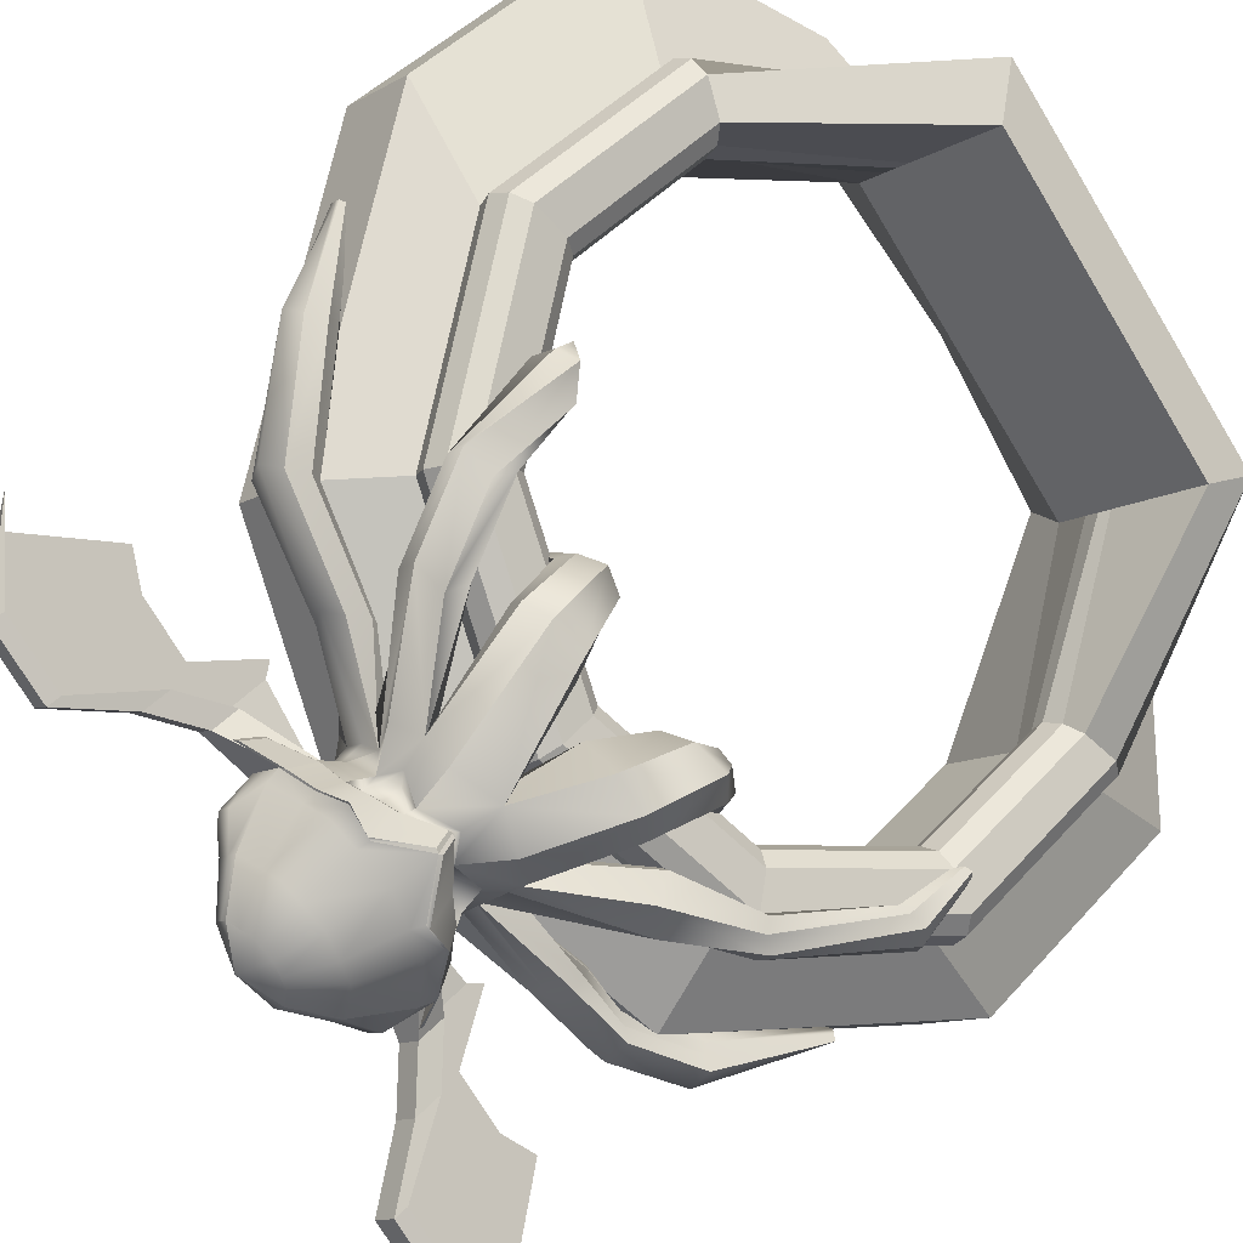
<metadata>
{"format":"obj","ext":"obj","renderer":"f3d","projection":"perspective","resolution":1024,"background":"white","views":[{"elev":43.7,"azim":-141.7,"up":"+Z"}]}
</metadata>
<code>
g default
v 1.029 5.019 -6.175
v 0.9449 4.965 -6.41
v 0.8795 4.965 -6.353
v 0.847 4.965 -6.208
v 0.9059 4.965 -6.071
v 1.034 4.965 -5.996
v 1.171 4.965 -6
v 1.268 4.965 -6.086
v 0.9104 5.031 -6.388
v 0.845 5.031 -6.33
v 0.6942 5.031 -6.17
v 0.7419 5.031 -5.922
v 0.9816 5.031 -5.843
v 1.135 5.031 -5.989
v 1.242 5.031 -6.044
v 0.9041 5.12 -6.381
v 0.8401 5.12 -6.324
v 0.7672 5.095 -6.175
v 0.8025 5.12 -5.975
v 0.9963 5.095 -5.915
v 1.154 5.12 -5.968
v 1.218 5.12 -6.024
v 0.8732 5.213 -6.43
v 0.7941 5.196 -6.361
v 0.7521 5.213 -6.174
v 0.8281 5.12 -5.998
v 0.993 5.213 -5.9
v 1.184 5.196 -5.918
v 1.263 5.213 -5.988
v 0.8421 5.299 -6.466
v 0.7515 5.299 -6.386
v 0.7028 5.299 -6.169
v 0.7909 5.213 -5.965
v 0.9821 5.299 -5.852
v 1.203 5.299 -5.872
v 1.294 5.299 -5.952
v 0.8527 5.429 -6.454
v 0.7721 5.338 -6.387
v 0.7405 5.338 -6.192
v 0.8312 5.338 -6
v 1.01 5.338 -5.886
v 1.208 5.338 -5.893
v 1.283 5.429 -5.964
v 0.9099 5.496 -6.389
v 0.8511 5.496 -6.337
v 0.8281 5.496 -6.195
v 0.894 5.496 -6.056
v 1.024 5.496 -5.973
v 1.168 5.496 -5.977
v 1.226 5.496 -6.029
v 0.9849 5.597 -6.303
v 0.9505 5.597 -6.273
v 0.9385 5.597 -6.198
v 0.9731 5.597 -6.125
v 1.041 5.597 -6.082
v 1.117 5.597 -6.084
v 1.151 5.597 -6.114
v 1.068 5.632 -6.209
v 0.5802 4.674 -6.433
v 0.5546 4.674 -6.319
v 0.4835 4.783 -6.312
v 0.5188 4.745 -6.469
v 0.6261 4.767 -6.124
v 0.715 4.734 -6.014
v 0.5904 4.799 -5.905
v 0.5093 4.799 -6.092
v 0.841 4.709 -5.791
v 0.9689 4.709 -5.715
v 0.9491 4.709 -5.626
v 0.7731 4.709 -5.731
v 1.101 4.731 -5.663
v 1.206 4.731 -5.669
v 1.234 4.821 -5.608
v 1.09 4.821 -5.6
v 0.761 4.862 -6.69
v 0.6392 4.862 -6.583
v 0.6287 4.94 -6.574
v 0.761 4.94 -6.69
v 1.311 4.808 -5.851
v 1.39 4.808 -5.921
v 1.447 4.899 -5.856
v 1.342 4.899 -5.764
v 0.6675 4.811 -6.841
v 0.5674 4.811 -6.753
v 0.5026 4.872 -6.762
v 0.6347 4.872 -6.878
v 0.5175 4.662 -6.986
v 0.4175 4.662 -6.898
v 0.3526 4.723 -6.907
v 0.4848 4.723 -7.023
v 0.2924 4.281 -7.138
v 0.2714 4.281 -7.119
v 0.2557 4.298 -7.123
v 0.2835 4.298 -7.148
v 0.3368 4.571 -6.496
v 0.3181 4.571 -6.412
v 0.266 4.623 -6.408
v 0.2919 4.623 -6.523
v 0.1274 4.207 -6.715
v 0.1663 4.197 -6.659
v 0.1206 4.199 -6.606
v 0.067 4.213 -6.682
v 0.1516 3.897 -6.744
v 0.1697 3.899 -6.725
v 0.15 3.899 -6.709
v 0.1251 3.896 -6.734
v 0.561 4.597 -6.126
v 0.6357 4.597 -6.02
v 0.5171 4.597 -5.916
v 0.4144 4.597 -6.062
v 0.6108 4.408 -6.333
v 0.7075 4.435 -6.28
v 0.6622 4.296 -6.275
v 0.585 4.326 -6.362
v 0.6702 4.42 -6.567
v 0.6706 4.416 -6.568
v 0.6738 4.383 -6.571
v 0.6736 4.385 -6.57
v 0.9304 4.492 -5.837
v 1.013 4.513 -5.763
v 1.003 4.437 -5.7
v 0.8905 4.409 -5.801
v 1.143 4.46 -5.935
v 1.21 4.477 -5.876
v 1.202 4.415 -5.824
v 1.099 4.393 -5.919
v 1.232 4.523 -5.961
v 1.243 4.527 -5.949
v 1.247 4.513 -5.944
v 1.229 4.508 -5.965
v 1.155 4.482 -5.501
v 1.26 4.482 -5.506
v 1.288 4.572 -5.445
v 1.144 4.572 -5.438
v 1.222 4.302 -5.448
v 1.285 4.284 -5.366
v 1.212 4.255 -5.285
v 1.126 4.281 -5.398
v 1.316 4.066 -5.464
v 1.326 4.063 -5.451
v 1.314 4.058 -5.438
v 1.3 4.062 -5.456
v 1.555 4.733 -5.566
v 1.643 4.733 -5.644
v 1.7 4.824 -5.579
v 1.583 4.824 -5.476
v 1.746 4.437 -5.367
v 1.813 4.437 -5.426
v 1.866 4.522 -5.366
v 1.778 4.522 -5.288
v 2.008 4.095 -5.318
v 2.029 4.095 -5.337
v 2.048 4.124 -5.316
v 2.019 4.124 -5.291
v 1.118 5.129 -6.424
v 1.288 5.129 -6.231
v 1.052 5.139 -6.443
v 1.298 5.139 -6.163
v 1.05 5.216 -6.502
v 1.356 5.198 -6.154
v 1.026 5.283 -6.529
v 1.381 5.283 -6.126
v 1.034 5.362 -6.52
v 1.372 5.362 -6.136
v 1.079 5.395 -6.469
v 1.328 5.395 -6.187
v 1.138 5.474 -6.402
v 1.269 5.474 -6.254
v 1.203 5.502 -6.328
v 0.9116 4.929 -6.137
v 0.6907 4.731 -6.053
v 0.6579 4.597 -6.095
v 0.6856 4.424 -6.305
v 0.6702 4.42 -6.567
v 0.6738 4.382 -6.571
v 0.6252 4.289 -6.317
v 0.4158 4.597 -5.962
v 0.492 4.824 -5.967
v 0.6848 5.05 -6.051
v 0.8325 5.12 -6.113
v 0.7846 5.185 -6.098
v 0.7404 5.322 -6.082
v 0.7792 5.338 -6.11
v 0.8562 5.496 -6.135
v 0.9533 5.597 -6.167
v 0.8577 4.965 -6.283
v 0.563 4.674 -6.378
v 0.3243 4.571 -6.456
v 0.145 4.2 -6.686
v 0.1597 3.897 -6.735
v 0.1269 3.894 -6.717
v 0.07099 4.199 -6.628
v 0.2505 4.625 -6.473
v 0.4623 4.806 -6.401
v 0.8111 5.035 -6.242
v 0.8119 5.12 -6.269
v 0.7711 5.213 -6.279
v 0.726 5.309 -6.293
v 0.7533 5.338 -6.302
v 0.8355 5.496 -6.272
v 0.9391 5.597 -6.233
v 0.9199 4.91 -6.357
v 0.685 4.817 -6.624
v 0.6071 4.769 -6.784
v 0.5516 4.624 -6.822
v 0.2876 4.264 -7.125
v 0.2696 4.304 -7.137
v 0.3873 4.759 -6.968
v 0.5485 4.903 -6.843
v 0.6923 4.952 -6.63
v 0.8891 5.011 -6.349
v 0.8642 5.12 -6.346
v 0.8239 5.213 -6.387
v 0.7856 5.299 -6.416
v 0.8015 5.431 -6.413
v 0.8732 5.496 -6.356
v 0.9635 5.597 -6.285
v 0.9776 4.965 -6.029
v 0.9127 4.709 -5.748
v 0.986 4.524 -5.804
v 1.188 4.486 -5.909
v 1.238 4.529 -5.954
v 1.241 4.5 -5.952
v 1.15 4.381 -5.85
v 0.9393 4.394 -5.732
v 0.8512 4.709 -5.623
v 0.8999 5.041 -5.885
v 0.9418 5.12 -5.988
v 0.9205 5.184 -5.943
v 0.8981 5.321 -5.901
v 0.9313 5.338 -5.936
v 0.9667 5.496 -6.009
v 1.011 5.597 -6.101
v 1.097 4.965 -6.002
v 1.146 4.687 -5.665
v 1.2 4.437 -5.503
v 1.258 4.289 -5.421
v 1.32 4.064 -5.459
v 1.306 4.061 -5.449
v 1.151 4.232 -5.306
v 1.242 4.563 -5.399
v 1.188 4.812 -5.562
v 1.098 5.031 -5.868
v 1.066 5.12 -5.96
v 1.075 5.213 -5.908
v 1.077 5.309 -5.861
v 1.094 5.338 -5.889
v 1.085 5.496 -5.975
v 1.074 5.597 -6.083
v 1.216 4.965 -6.039
v 1.321 4.801 -5.913
v 1.569 4.726 -5.632
v 1.752 4.43 -5.422
v 2.018 4.095 -5.327
v 2.033 4.124 -5.302
v 1.841 4.532 -5.298
v 1.661 4.835 -5.497
v 1.414 4.91 -5.779
v 1.189 5.031 -5.998
v 1.183 5.12 -5.994
v 1.22 5.196 -5.95
v 1.245 5.299 -5.909
v 1.244 5.431 -5.924
v 1.195 5.496 -6.001
v 1.133 5.597 -6.098
v 1.138 5.098 -6.402
v 0.9205 5.004 -6.438
v 0.761 4.896 -6.69
v 0.6534 4.837 -6.857
v 0.5035 4.688 -7.002
v 0.2886 4.288 -7.142
v 0.2774 4.278 -7.14
v 0.2647 4.288 -7.121
v 0.3897 4.688 -6.902
v 0.5396 4.837 -6.757
v 0.6224 4.896 -6.568
v 0.7686 4.917 -6.416
v 0.5533 4.704 -6.494
v 0.3171 4.593 -6.542
v 0.0852 4.209 -6.718
v 0.1277 3.893 -6.749
v 0.1494 3.897 -6.729
v 0.1678 3.898 -6.709
v 0.1611 4.189 -6.61
v 0.28 4.593 -6.374
v 0.5027 4.704 -6.267
v 0.8244 5.004 -6.18
v 0.6594 4.806 -6.175
v 0.499 4.597 -6.116
v 0.5791 4.413 -6.369
v 0.671 4.412 -6.568
v 0.6717 4.404 -6.569
v 0.6716 4.406 -6.569
v 0.6919 4.362 -6.241
v 0.6232 4.597 -5.943
v 0.7341 4.747 -5.93
v 0.8768 5.004 -6.046
v 0.7853 4.709 -5.795
v 0.8968 4.456 -5.84
v 1.125 4.431 -5.928
v 1.232 4.517 -5.961
v 1.243 4.514 -5.956
v 1.245 4.521 -5.947
v 1.239 4.451 -5.817
v 1.037 4.48 -5.705
v 0.9824 4.709 -5.652
v 1.025 5.004 -5.958
v 1.051 4.77 -5.582
v 1.11 4.52 -5.438
v 1.158 4.279 -5.445
v 1.309 4.064 -5.461
v 1.314 4.063 -5.454
v 1.321 4.061 -5.446
v 1.266 4.279 -5.322
v 1.285 4.52 -5.492
v 1.232 4.77 -5.655
v 1.182 5.004 -5.96
v 1.303 4.847 -5.795
v 1.543 4.772 -5.507
v 1.742 4.473 -5.317
v 2.013 4.107 -5.306
v 2.024 4.107 -5.316
v 2.037 4.107 -5.328
v 1.853 4.473 -5.415
v 1.69 4.772 -5.636
v 1.435 4.847 -5.911
v 1.293 5.004 -6.058
v 1.269 5.098 -6.253
v 0.8462 5.114 -6.164
v 0.8631 5.136 -6.125
v 0.8557 5.173 -6.122
v 0.8379 5.189 -6.163
v 0.8498 5.136 -6.225
v 0.8483 5.189 -6.221
v 1.001 5.102 -5.969
v 1.057 5.131 -5.974
v 1.058 5.2 -5.964
v 0.999 5.2 -5.958
v 0.9518 5.131 -5.998
v 0.9468 5.179 -5.989
v 0.8344 5.125 -5.986
v 0.9252 5.197 -5.927
v 0.9055 5.323 -5.89
v 0.8016 5.206 -5.957
v 0.9922 5.222 -5.889
v 1.067 5.222 -5.895
v 1.069 5.308 -5.854
v 0.9826 5.297 -5.846
v 1.163 5.205 -5.904
v 1.181 5.297 -5.864
v 0.7796 5.2 -6.344
v 0.759 5.217 -6.271
v 0.7189 5.304 -6.283
v 0.7417 5.293 -6.366
v 0.7421 5.217 -6.174
v 0.7709 5.192 -6.105
v 0.7317 5.319 -6.09
v 0.6982 5.293 -6.17
v 0.8188 5.12 -6.004
v 0.7857 5.202 -5.975
v 0.8458 5.213 -6.504
v 0.8078 5.299 -6.533
v 0.8314 5.217 -6.487
v 0.7934 5.293 -6.51
v 1.334 5.213 -5.919
v 1.353 5.299 -5.874
v 1.331 5.297 -5.865
v 1.313 5.222 -5.906
v 0.835 5.177 -6.621
v 0.8384 5.271 -6.624
v 0.902 5.274 -6.68
v 0.8888 5.197 -6.669
v 1.448 5.177 -5.925
v 1.451 5.271 -5.928
v 1.502 5.197 -5.973
v 1.515 5.256 -5.984
v 0.7423 5.303 -6.727
v 0.7457 5.397 -6.73
v 0.8093 5.399 -6.786
v 0.7961 5.322 -6.774
v 1.54 5.303 -5.82
v 1.544 5.397 -5.823
v 1.594 5.322 -5.867
v 1.607 5.382 -5.879
v 0.6439 5.549 -6.839
v 0.6473 5.596 -6.842
v 0.7109 5.598 -6.898
v 0.6977 5.568 -6.886
v 1.639 5.549 -5.708
v 1.642 5.596 -5.711
v 1.693 5.568 -5.756
v 1.706 5.581 -5.767
v 0.4881 5.549 -7.016
v 0.4915 5.596 -7.019
v 0.5551 5.598 -7.075
v 0.5419 5.568 -7.063
v 1.795 5.549 -5.531
v 1.798 5.596 -5.534
v 1.848 5.568 -5.579
v 1.862 5.581 -5.59
v 0.336 5.367 -7.192
v 0.4422 5.412 -7.176
v 1.95 5.366 -5.358
v 1.948 5.411 -5.465
v 1.052 5.075 -6.443
v 0.8888 5.031 -6.669
v 0.8671 4.989 -6.694
v 0.7862 5.187 -6.785
v 0.658 5.187 -6.931
v 0.5833 5.134 -7.016
v 1.298 5.075 -6.163
v 1.502 5.031 -5.973
v 1.523 4.989 -5.948
v 1.604 5.187 -5.856
v 1.732 5.187 -5.711
v 1.807 5.133 -5.626
v 0.507 4.378 -6.457
v 0.2811 3.907 -6.714
v 0.2811 3.326 -6.714
v 0.5121 2.719 -6.502
v 0.8976 2.719 -6.064
v 1.261 2.719 -5.652
v 1.464 3.326 -5.37
v 1.464 3.907 -5.37
v 1.238 4.378 -5.627
v 0.8724 4.558 -6.042
v 0.4531 4.394 -6.425
v 0.2225 3.914 -6.687
v 0.2225 3.32 -6.687
v 0.474 2.719 -6.468
v 0.8595 2.719 -6.031
v 1.222 2.719 -5.618
v 1.43 3.32 -5.315
v 1.43 3.914 -5.315
v 1.199 4.394 -5.577
v 0.8263 4.578 -6.001
v 0.4043 4.436 -6.423
v 0.1611 3.93 -6.699
v 0.1611 3.304 -6.699
v 0.1919 2.719 -6.22
v 0.5774 2.719 -5.782
v 0.9404 2.719 -5.37
v 1.434 3.304 -5.253
v 1.434 3.93 -5.253
v 1.191 4.436 -5.529
v 0.7978 4.63 -5.976
v 0.3486 4.538 -6.473
v 0.0752 3.969 -6.783
v 0.0752 3.265 -6.783
v 0.1648 2.52 -6.311
v 0.6071 2.52 -5.809
v 1.049 2.52 -5.306
v 1.507 3.265 -5.157
v 1.507 3.969 -5.157
v 1.233 4.538 -5.468
v 0.7909 4.756 -5.97
v 0.3572 4.583 -6.524
v 0.07061 3.986 -6.849
v 0.07061 3.248 -6.849
v 0.432 2.52 -6.59
v 1.36 2.52 -5.536
v 1.571 3.248 -5.144
v 1.571 3.986 -5.144
v 1.285 4.583 -5.47
v 0.821 4.811 -5.997
v 0.3978 4.6 -6.576
v 0.1061 3.992 -6.907
v 0.1061 3.241 -6.907
v 0.4726 2.52 -6.642
v 1.417 2.52 -5.569
v 1.633 3.241 -5.172
v 1.633 3.992 -5.172
v 1.342 4.6 -5.503
v 0.8698 4.832 -6.04
v 0.4547 4.583 -6.609
v 0.1681 3.986 -6.935
v 0.1681 3.248 -6.935
v 0.5295 2.52 -6.675
v 1.457 2.52 -5.622
v 1.669 3.248 -5.23
v 1.669 3.986 -5.23
v 1.382 4.583 -5.556
v 0.9185 4.811 -6.082
v 0.4861 4.769 -6.818
v 0.05355 3.839 -7.309
v 0.05355 2.959 -7.309
v 0.4301 2.52 -6.881
v 1.649 2.52 -5.497
v 2.025 2.959 -5.069
v 2.025 3.839 -5.069
v 1.593 4.769 -5.56
v 1.039 5.042 -6.189
v 0.6156 4.453 -6.625
v 0.3676 3.936 -6.907
v 0.3676 3.297 -6.907
v 0.6314 2.719 -6.607
v 1.017 2.719 -6.169
v 1.38 2.719 -5.757
v 1.666 3.297 -5.431
v 1.666 3.936 -5.431
v 1.418 4.453 -5.713
v 1.017 4.65 -6.169
v 0.5453 4.394 -6.506
v 0.3147 3.914 -6.768
v 0.3147 3.32 -6.768
v 0.5502 2.719 -6.536
v 0.9357 2.719 -6.098
v 1.299 2.719 -5.685
v 1.522 3.32 -5.397
v 1.522 3.914 -5.397
v 1.292 4.394 -5.659
v 0.9185 4.578 -6.082
v 0.7054 4.769 -7.011
v 0.2729 3.839 -7.502
v 0.8349 4.453 -6.818
v 0.5869 3.936 -7.1
v 0.2729 2.959 -7.502
v 0.5869 3.297 -7.1
v 0.6494 2.52 -7.074
v 0.8349 2.52 -6.818
v 1.198 2.52 -6.328
v 1.868 2.52 -5.69
v 1.637 2.52 -5.906
v 2.245 2.959 -5.262
v 1.885 3.297 -5.625
v 2.245 3.839 -5.262
v 1.885 3.936 -5.625
v 1.812 4.769 -5.753
v 1.637 4.453 -5.906
v 1.259 5.042 -6.382
v 1.236 4.65 -6.362
g Cthulhu_Portal
f 1 202 2
f 1 186 3
f 1 170 4
f 1 218 5
f 1 234 6
f 1 250 7
f 271 272 207 94
f 281 282 191 106
f 291 292 175 118
f 301 302 223 130
f 311 312 239 142
f 321 322 255 154
f 9 211 212 16
f 10 195 196 17
f 11 179 180 18
f 12 227 228 19
f 13 243 244 20
f 14 259 260 21
f 16 212 213 23
f 17 196 197 24
f 329 330 331 332
f 19 228 229 26
f 335 336 337 338
f 21 260 261 28
f 23 213 214 30
f 351 352 353 354
f 355 356 357 358
f 341 342 343 344
f 345 346 347 348
f 28 261 262 35
f 30 214 215 37
f 31 198 199 38
f 32 182 183 39
f 33 230 231 40
f 34 246 247 41
f 35 262 263 42
f 37 215 216 44
f 38 199 200 45
f 39 183 184 46
f 40 231 232 47
f 41 247 248 48
f 42 263 264 49
f 44 216 217 51
f 45 200 201 52
f 46 184 185 53
f 47 232 233 54
f 48 248 249 55
f 49 264 265 56
f 51 217 52 58
f 52 201 53 58
f 53 185 54 58
f 54 233 55 58
f 55 249 56 58
f 56 265 57 58
f 3 186 187 59
f 286 287 11 61
f 194 195 10 62
f 10 277 278 62
f 4 170 171 63
f 296 297 12 65
f 178 179 11 66
f 11 287 288 66
f 5 218 219 67
f 306 307 13 69
f 226 227 12 70
f 12 297 298 70
f 6 234 235 71
f 316 317 14 73
f 242 243 13 74
f 13 307 308 74
f 2 202 203 75
f 276 277 10 77
f 210 211 9 78
f 9 267 268 78
f 7 250 251 79
f 326 327 15 81
f 258 259 14 82
f 14 317 318 82
f 75 203 204 83
f 275 276 77 85
f 209 210 78 86
f 78 268 269 86
f 83 204 205 87
f 274 275 85 89
f 208 209 86 90
f 86 269 270 90
f 87 205 206 91
f 273 274 89 93
f 207 208 90 94
f 90 270 271 94
f 59 187 188 95
f 285 286 61 97
f 193 194 62 98
f 62 278 279 98
f 95 188 189 99
f 284 285 97 101
f 192 193 98 102
f 98 279 280 102
f 99 189 190 103
f 283 284 101 105
f 191 192 102 106
f 102 280 281 106
f 63 171 172 107
f 295 296 65 109
f 177 178 66 110
f 66 288 289 110
f 107 172 173 111
f 294 295 109 113
f 176 177 110 114
f 110 289 290 114
f 111 173 174 115
f 293 294 113 117
f 175 176 114 118
f 114 290 291 118
f 67 219 220 119
f 305 306 69 121
f 225 226 70 122
f 70 298 299 122
f 119 220 221 123
f 304 305 121 125
f 224 225 122 126
f 122 299 300 126
f 123 221 222 127
f 303 304 125 129
f 223 224 126 130
f 126 300 301 130
f 71 235 236 131
f 315 316 73 133
f 241 242 74 134
f 74 308 309 134
f 131 236 237 135
f 314 315 133 137
f 240 241 134 138
f 134 309 310 138
f 135 237 238 139
f 313 314 137 141
f 239 240 138 142
f 138 310 311 142
f 79 251 252 143
f 325 326 81 145
f 257 258 82 146
f 82 318 319 146
f 143 252 253 147
f 324 325 145 149
f 256 257 146 150
f 146 319 320 150
f 147 253 254 151
f 323 324 149 153
f 255 256 150 154
f 150 320 321 154
f 266 267 9 155
f 15 327 328 156
f 9 16 157 155
f 22 15 156 158
f 403 404 400 398
f 23 30 161 159
f 36 29 160 162
f 30 37 163 161
f 43 36 162 164
f 37 44 165 163
f 50 43 164 166
f 44 51 167 165
f 57 50 166 168
f 51 58 169 167
f 58 57 168 169
f 170 1 5
f 171 170 5 64
f 172 171 64 108
f 173 172 108 112
f 174 173 112 116
f 175 292 293 117
f 113 176 175 117
f 109 177 176 113
f 65 178 177 109
f 12 179 178 65
f 180 179 12 19
f 181 180 19 26
f 357 356 359 360
f 183 182 33 40
f 184 183 40 47
f 185 184 47 54
f 186 1 4
f 187 186 4 60
f 188 187 60 96
f 189 188 96 100
f 190 189 100 104
f 191 282 283 105
f 101 192 191 105
f 97 193 192 101
f 61 194 193 97
f 11 195 194 61
f 196 195 11 18
f 334 333 329 332
f 353 352 355 358
f 199 198 32 39
f 200 199 39 46
f 201 200 46 53
f 202 1 3
f 203 202 3 76
f 204 203 76 84
f 205 204 84 88
f 206 205 88 92
f 207 272 273 93
f 89 208 207 93
f 85 209 208 89
f 77 210 209 85
f 10 211 210 77
f 212 211 10 17
f 213 212 17 24
f 214 213 24 31
f 215 214 31 38
f 216 215 38 45
f 217 216 45 52
f 218 1 6
f 219 218 6 68
f 220 219 68 120
f 221 220 120 124
f 222 221 124 128
f 223 302 303 129
f 125 224 223 129
f 121 225 224 125
f 69 226 225 121
f 13 227 226 69
f 228 227 13 20
f 340 339 335 338
f 343 342 345 348
f 231 230 34 41
f 232 231 41 48
f 233 232 48 55
f 234 1 7
f 235 234 7 72
f 236 235 72 132
f 237 236 132 136
f 238 237 136 140
f 239 312 313 141
f 137 240 239 141
f 133 241 240 137
f 73 242 241 133
f 14 243 242 73
f 244 243 14 21
f 245 244 21 28
f 347 346 349 350
f 247 246 35 42
f 248 247 42 49
f 249 248 49 56
f 250 1 8
f 251 250 8 80
f 252 251 80 144
f 253 252 144 148
f 254 253 148 152
f 255 322 323 153
f 149 256 255 153
f 145 257 256 149
f 81 258 257 145
f 15 259 258 81
f 260 259 15 22
f 261 260 22 29
f 262 261 29 36
f 263 262 36 43
f 264 263 43 50
f 265 264 50 57
f 268 267 2 75
f 269 268 75 83
f 270 269 83 87
f 271 270 87 91
f 91 206 272 271
f 273 272 206 92
f 88 274 273 92
f 84 275 274 88
f 76 276 275 84
f 3 277 276 76
f 278 277 3 59
f 279 278 59 95
f 280 279 95 99
f 281 280 99 103
f 103 190 282 281
f 283 282 190 104
f 100 284 283 104
f 96 285 284 100
f 60 286 285 96
f 4 287 286 60
f 288 287 4 63
f 289 288 63 107
f 290 289 107 111
f 291 290 111 115
f 115 174 292 291
f 293 292 174 116
f 112 294 293 116
f 108 295 294 112
f 64 296 295 108
f 5 297 296 64
f 298 297 5 67
f 299 298 67 119
f 300 299 119 123
f 301 300 123 127
f 127 222 302 301
f 303 302 222 128
f 124 304 303 128
f 120 305 304 124
f 68 306 305 120
f 6 307 306 68
f 308 307 6 71
f 309 308 71 131
f 310 309 131 135
f 311 310 135 139
f 139 238 312 311
f 313 312 238 140
f 136 314 313 140
f 132 315 314 136
f 72 316 315 132
f 7 317 316 72
f 318 317 7 79
f 319 318 79 143
f 320 319 143 147
f 321 320 147 151
f 151 254 322 321
f 323 322 254 152
f 148 324 323 152
f 144 325 324 148
f 80 326 325 144
f 8 327 326 80
f 18 180 330 329
f 180 181 331 330
f 181 25 332 331
f 197 196 333 334
f 196 18 329 333
f 25 197 334 332
f 20 244 336 335
f 244 245 337 336
f 245 27 338 337
f 229 228 339 340
f 228 20 335 339
f 27 229 340 338
f 26 229 342 341
f 230 33 344 343
f 33 26 341 344
f 27 245 346 345
f 246 34 348 347
f 229 27 345 342
f 34 230 343 348
f 245 28 349 346
f 365 366 367 368
f 35 246 347 350
f 24 197 352 351
f 198 31 354 353
f 362 361 363 364
f 25 181 356 355
f 182 32 358 357
f 181 26 359 356
f 26 33 360 359
f 33 182 357 360
f 197 25 355 352
f 32 198 353 358
f 31 24 361 362
f 24 351 363 361
f 351 354 364 363
f 354 31 362 364
f 28 35 366 365
f 35 350 367 366
f 350 349 368 367
f 349 28 365 368
f 16 23 370 369
f 23 159 371 370
f 157 16 369 372
f 29 22 373 374
f 22 158 375 373
f 160 29 374 376
f 369 370 378 377
f 370 371 379 378
f 372 369 377 380
f 374 373 381 382
f 373 375 383 381
f 376 374 382 384
f 377 378 386 385
f 378 379 387 386
f 380 377 385 388
f 382 381 389 390
f 381 383 391 389
f 384 382 390 392
f 385 386 394 393
f 386 387 395 394
f 388 385 393 396
f 390 389 397 398
f 389 391 399 397
f 392 390 398 400
f 393 394 401
f 396 393 401 402
f 398 397 403
f 397 399 404 403
f 157 372 406 405
f 372 380 407 406
f 380 388 408 407
f 388 396 409 408
f 396 402 410 409
f 375 158 411 412
f 383 375 412 413
f 391 383 413 414
f 399 391 414 415
f 404 399 415 416
f 395 402 401 394
f 418 417 427 428
f 419 418 428 429
f 420 419 429 430
f 421 420 430 431
f 422 421 431 432
f 423 422 432 433
f 424 423 433 434
f 425 424 434 435
f 426 425 435 436
f 417 426 436 427
f 428 427 437 438
f 429 428 438 439
f 430 429 439 440
f 431 430 440 441
f 432 431 441 442
f 433 432 442 443
f 434 433 443 444
f 435 434 444 445
f 436 435 445 446
f 427 436 446 437
f 438 437 447 448
f 439 438 448 449
f 440 439 449 450
f 441 440 450 451
f 442 441 451 452
f 443 442 452 453
f 444 443 453 454
f 445 444 454 455
f 446 445 455 456
f 437 446 456 447
f 448 447 457 458
f 449 448 458 459
f 450 449 459 460
f 453 452 461 462
f 454 453 462 463
f 455 454 463 464
f 456 455 464 465
f 447 456 465 457
f 458 457 466 467
f 459 458 467 468
f 460 459 468 469
f 462 461 470 471
f 463 462 471 472
f 464 463 472 473
f 465 464 473 474
f 457 465 474 466
f 467 466 475 476
f 468 467 476 477
f 469 468 477 478
f 471 470 479 480
f 472 471 480 481
f 473 472 481 482
f 474 473 482 483
f 466 474 483 475
f 476 475 484 485
f 477 476 485 486
f 478 477 486 487
f 480 479 488 489
f 481 480 489 490
f 482 481 490 491
f 483 482 491 492
f 475 483 492 484
f 494 493 503 504
f 495 494 504 505
f 496 495 505 506
f 497 496 506 507
f 498 497 507 508
f 499 498 508 509
f 500 499 509 510
f 501 500 510 511
f 502 501 511 512
f 493 502 512 503
f 504 503 417 418
f 505 504 418 419
f 506 505 419 420
f 507 506 420 421
f 508 507 421 422
f 509 508 422 423
f 510 509 423 424
f 511 510 424 425
f 512 511 425 426
f 503 512 426 417
f 485 484 513 514
f 493 494 516 515
f 486 485 514 517
f 494 495 518 516
f 487 486 517 519
f 495 496 520 518
f 496 497 521 520
f 497 498 523 521
f 489 488 522 524
f 498 499 525 523
f 490 489 524 526
f 499 500 527 525
f 491 490 526 528
f 500 501 529 527
f 492 491 528 530
f 501 502 531 529
f 484 492 530 513
f 502 493 515 531

</code>
